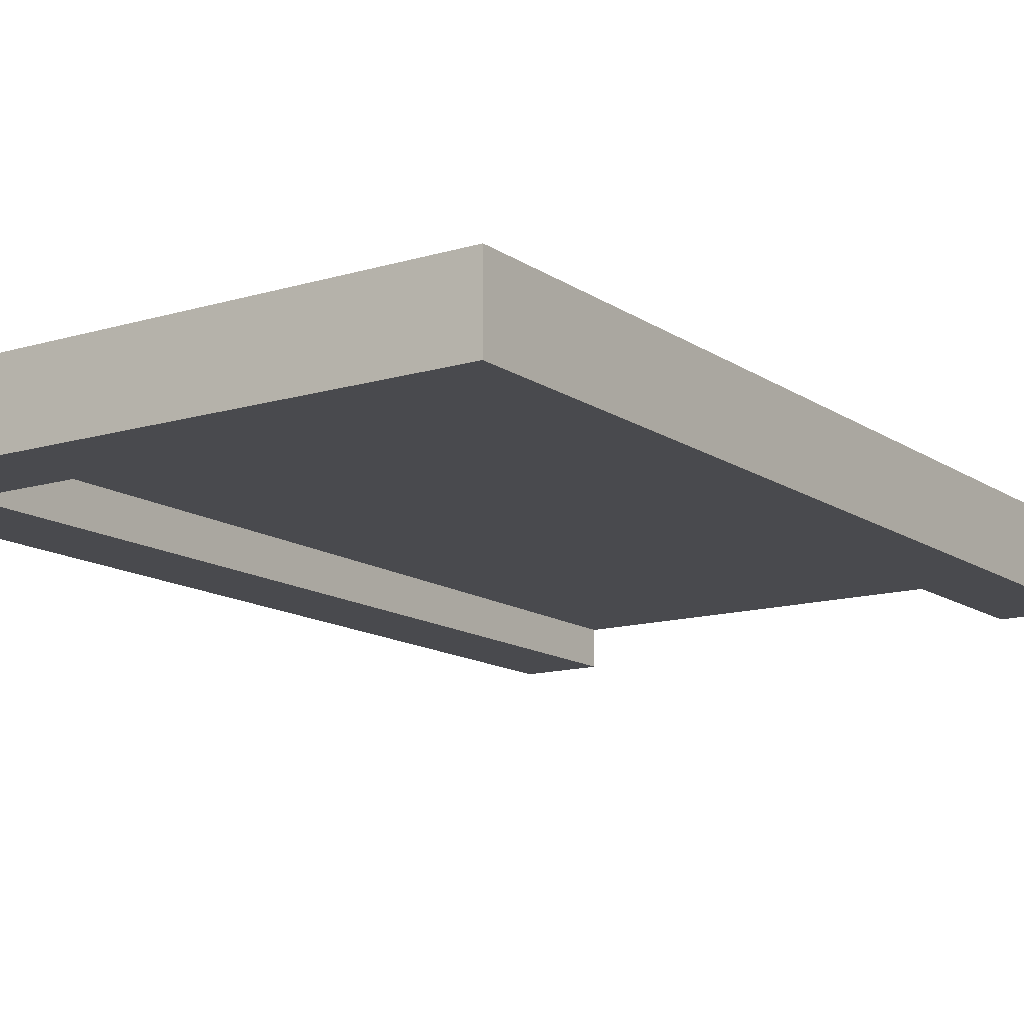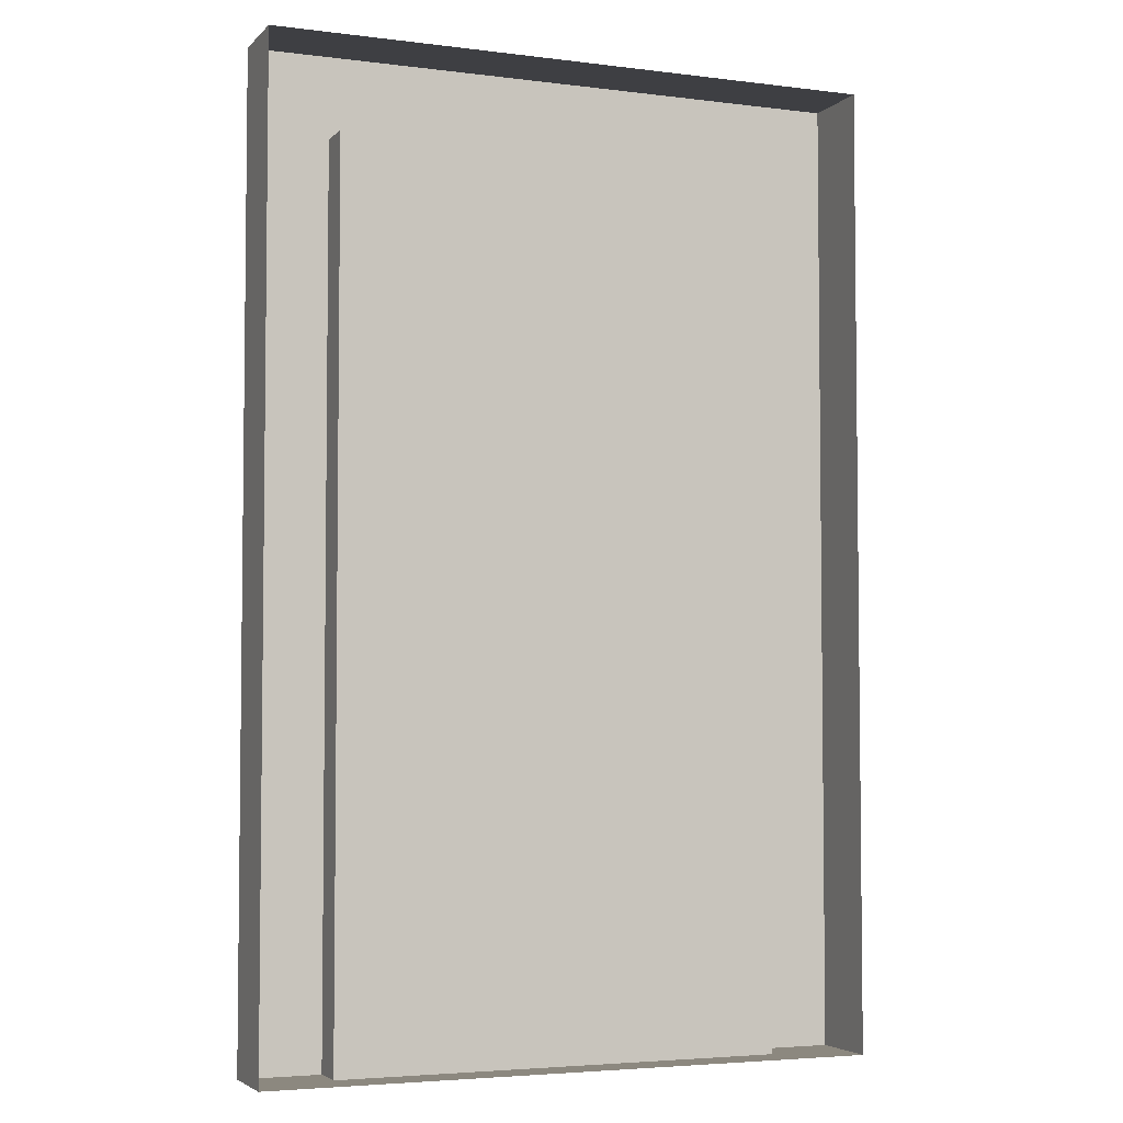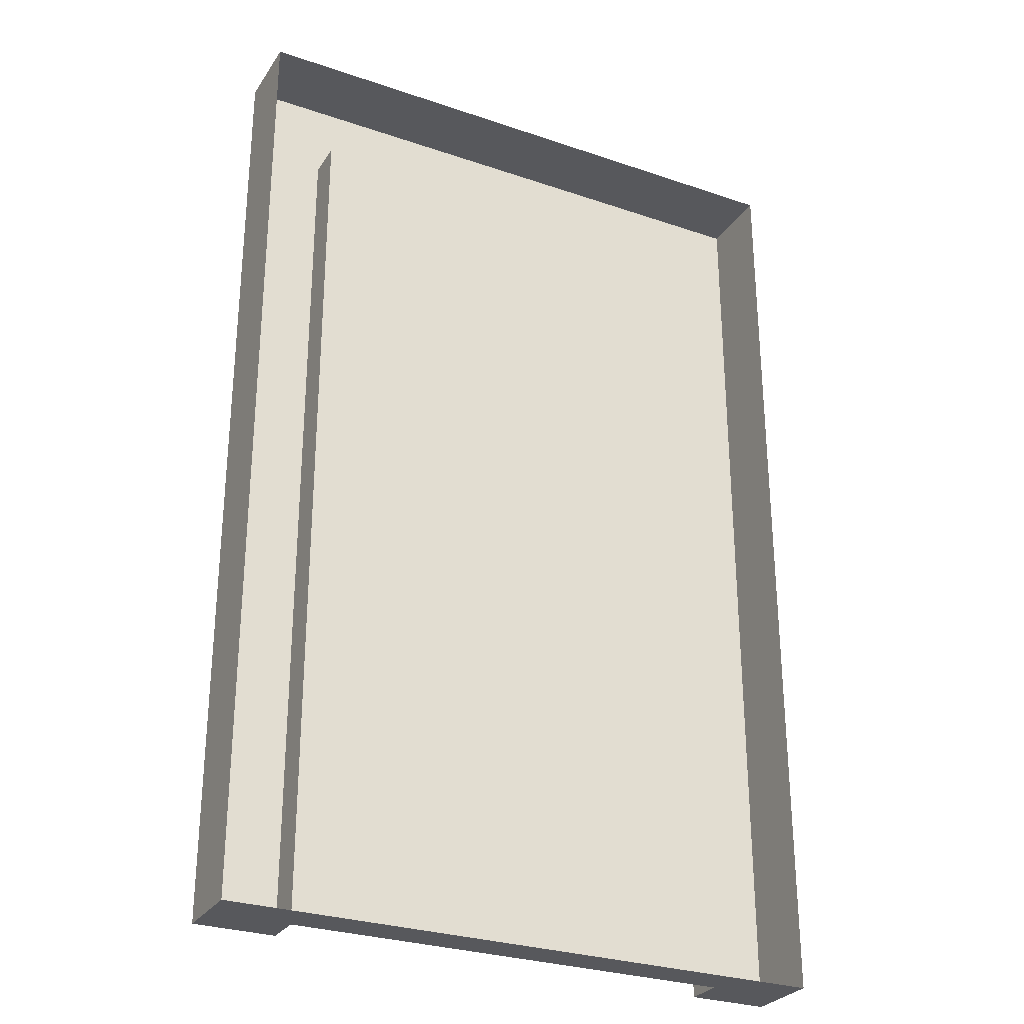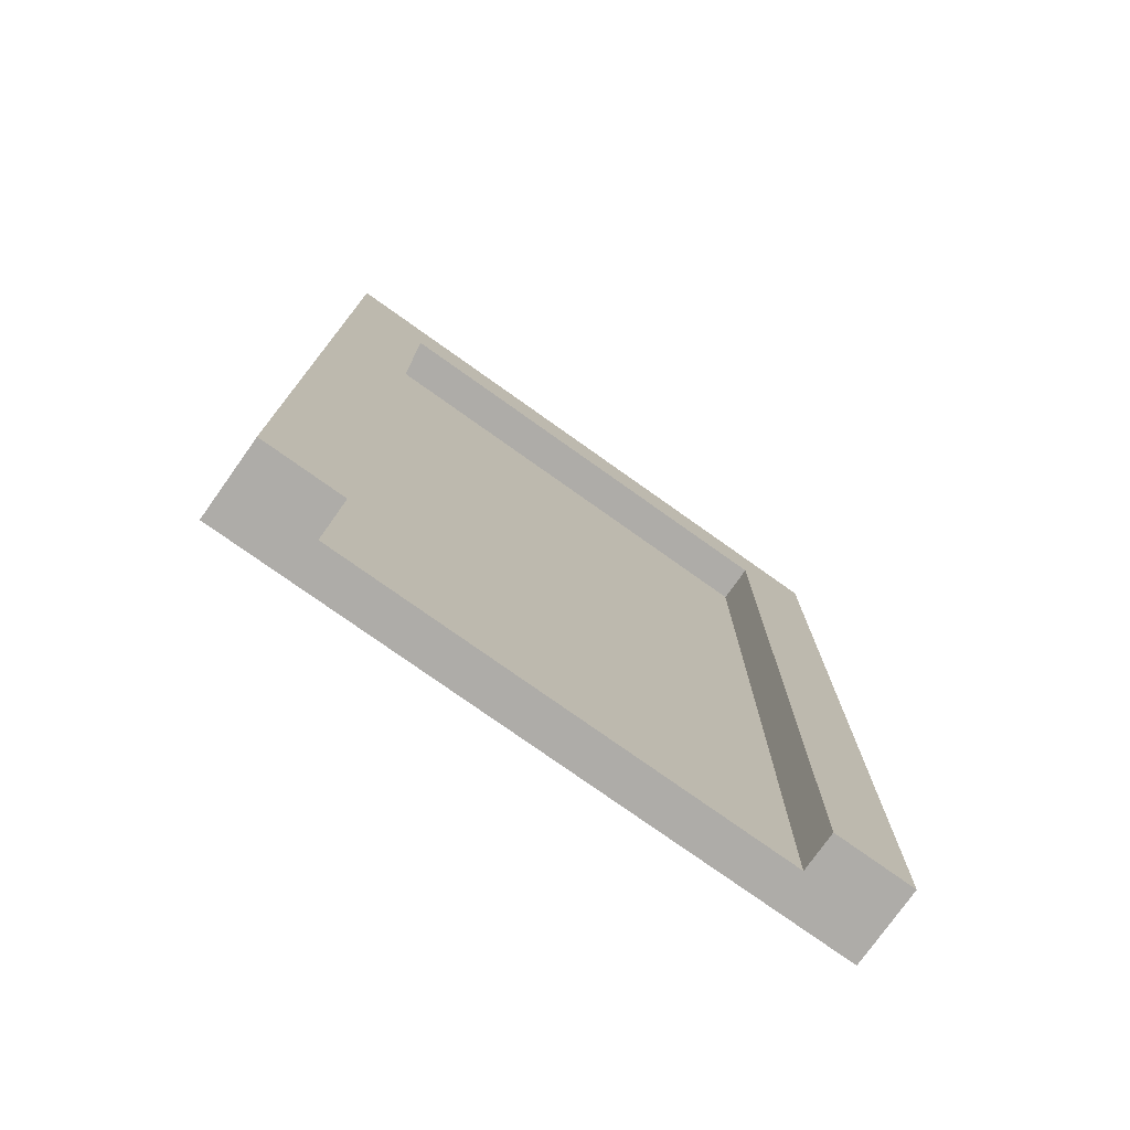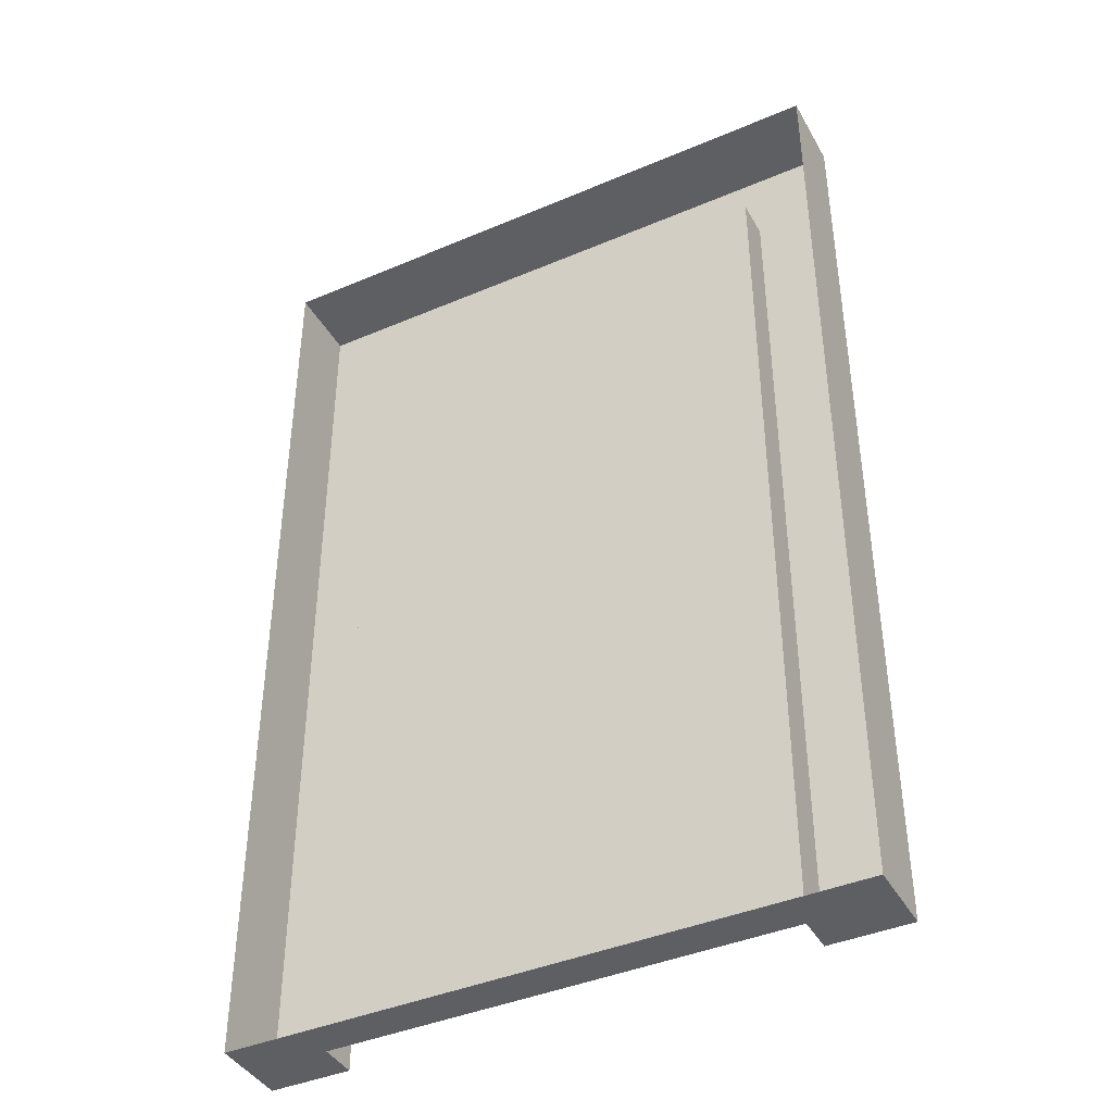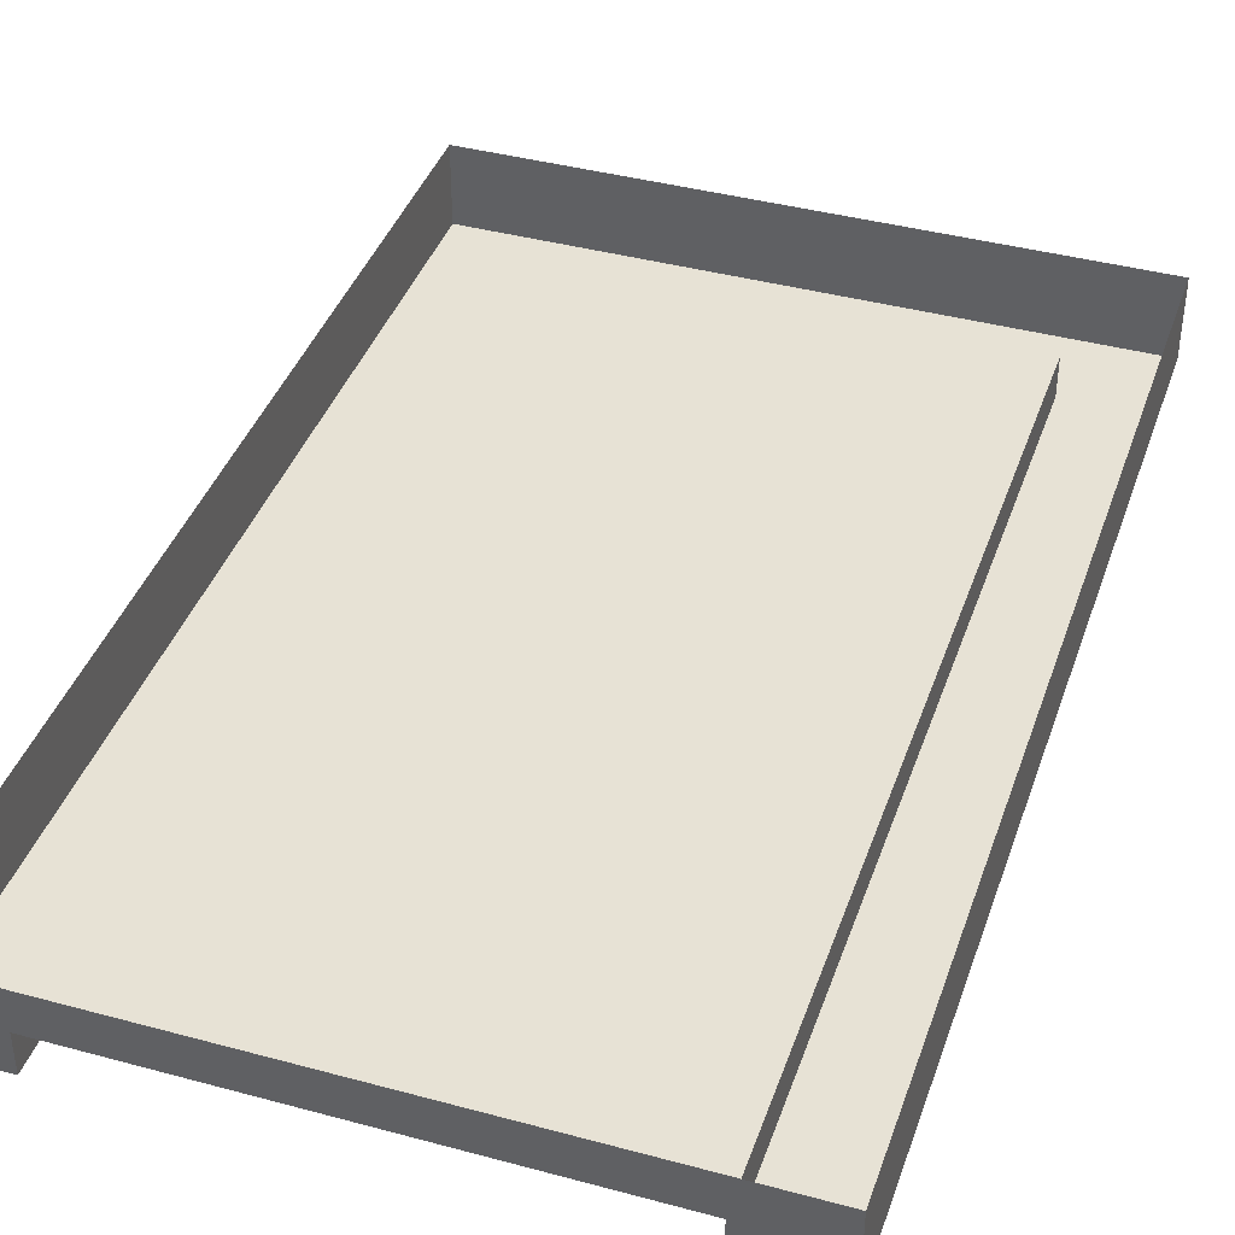
<metadata>
{"format":"obj","ext":"obj","renderer":"f3d","projection":"perspective","resolution":1024,"background":"white","views":[{"elev":-13.4,"azim":-145.8,"up":"+Z"},{"elev":-4.2,"azim":-22.2,"up":"+Y"},{"elev":-28.7,"azim":-27.0,"up":"+Y"},{"elev":-77.0,"azim":144.6,"up":"+Y"},{"elev":-41.3,"azim":27.3,"up":"+Y"},{"elev":40.3,"azim":18.4,"up":"+Z"}]}
</metadata>
<code>
o door_typeA
v -1.173 4.604 0
v 1.173 0 0
v -1.173 0 0
v 1.173 4.604 0
v -1.173 0 -0.2
v -1.173 4.604 -0.2
v 1.173 4.604 -0.2
v 1.173 0 -0.2
v -1.591 5.022 -0.2
v -1.591 0 -0.2
v 1.591 5.022 -0.2
v 1.591 0 -0.2
v 1.591 5.022 0.2
v 1.591 -0 0.2
v -1.591 -0 0.2
v -1.591 5.022 0.2
f 1 2 3
f 2 1 4
f 1 5 6
f 5 1 3
f 2 7 8
f 7 2 4
f 1 7 4
f 7 1 6
f 9 5 10
f 5 9 6
f 6 9 7
f 11 7 9
f 12 7 11
f 7 12 8
f 13 12 11
f 12 13 14
f 14 2 12
f 2 14 15
f 2 15 3
f 3 15 5
f 5 15 10
f 8 12 2
f 9 13 11
f 13 9 16
f 15 9 10
f 9 15 16

</code>
